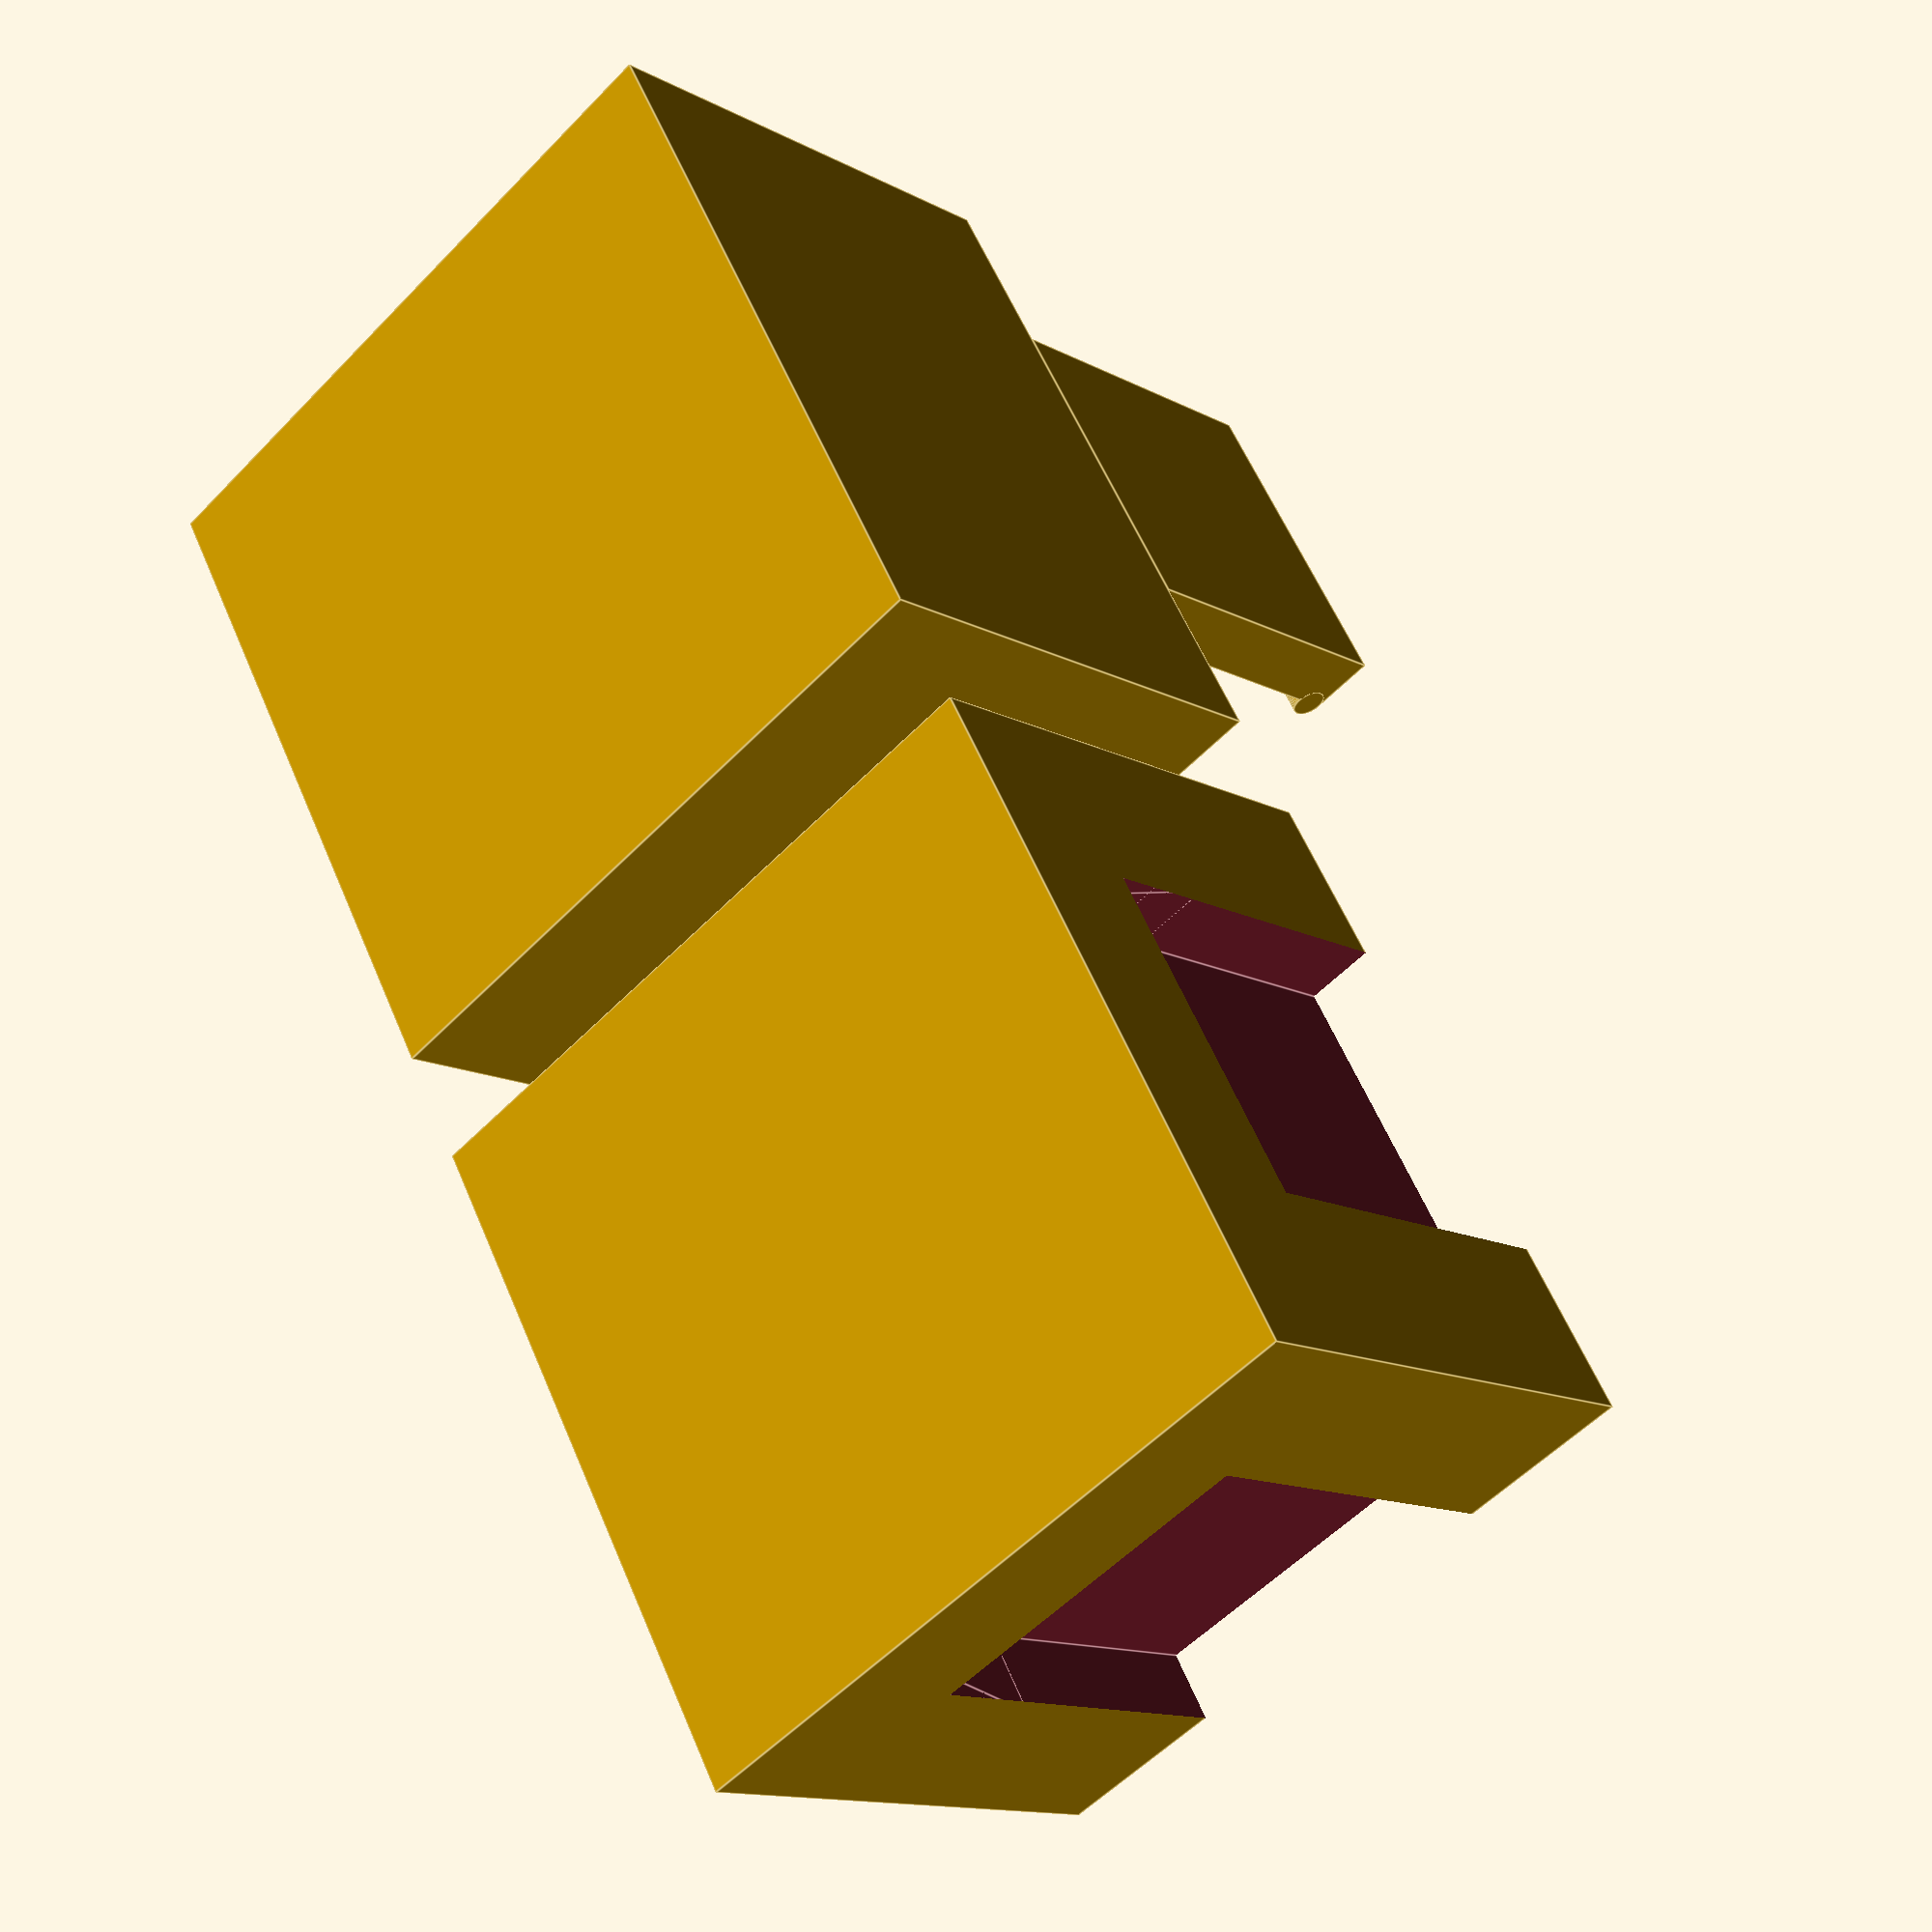
<openscad>
$fn=50;

m_d = 7.33;
m_d2 = 3;
m_l  = 24.7;
m_l2 = 3;
m_len = m_l + m_l2;

f_d  = 9.9;
f_l1 = 5.25;
f_collar_d = 9.6;
f_collar_l = 1.85;
f_l2 = 8.3;
f_d3 = 3.2;
f_l3 = 4.25;
f_len = f_l1+f_collar_l+f_l2+f_l3;

f_y_off = 4;
f_x_off = 6;

thk = 1.5;
clip_z = 3;


module maleJack(extra_cutout=false) {
    cylinder(d=m_d, h=m_l);
    translate([0,0,m_l-1]) cylinder(d=m_d2, h=m_l2+1);
    
    //Wires
    color("red") translate([-m_d/2,0,m_l-8.5]) cylinder(r=1, h=8.5+m_l2+f_x_off+3);
    
    if (extra_cutout) {
        translate([0,0,m_l-1]) 
            difference() {
                cylinder(d=m_d, h=m_l2+f_x_off+1);
                translate([-m_d/2,0.5,0])cube([m_d,m_d/2,m_l2+f_x_off+2]);
            }
    }
}

module femaleJack(extra_cutout=false) {
    cylinder(d=f_d, h=f_l1);
    translate([0,0,f_l1-1]) cylinder(d=f_collar_d, h=f_collar_l+2);
    translate([0,0,f_l1+f_collar_l]) cylinder(d=f_d, h=f_l2);
    translate([0,0,f_l1+f_collar_l+f_l2-1]) {
        cylinder(d=f_d3, h=f_l3+1);
        translate([0, -1.5,0]) cube([f_d/2+1,3,5]);
    }
    //Wires
    color("red") 
    rotate([0,0,-30])translate([0, f_d/2,f_len-f_l3-2]) {
        cylinder(r=1, h=f_y_off+f_l3);
    }
    
    if (extra_cutout) {
        translate([0, 0, f_len-f_l3-1])
            difference() {
                cylinder(d=f_d, h=f_l3+f_y_off-2);
                translate([0.5,-f_d/2,0])cube([f_d,f_d/2,f_l3+f_y_off+1]);
            }
    }
    
    
}
module clip_pin(d, h, male=true) {
    h = male ? h-0.4 : h;
    cylinder(d=d, h=h-d/2);
    translate([0,0,h-d/2]) sphere(d=d);
}

module clip_lock(w, h, rot=0, d=0.6, male=true) {
    rot = (360+rot)%360;   // Normalize to quads
    tvals = [[0,0], [0,0], [w,0], [0,w]];
    t = male ? 0 : 0.1;
    //echo(tvals[rot/90]);
    translate([tvals[rot/90][0], tvals[rot/90][1]]) rotate([0,0,rot]) {
        difference() {
            translate([0,-t,0]) cube([w, d+t, h]);
            if (male) {
                translate([w/8, d/4, h-0.2]) cube([w*3/4, d/2 ,h+0.1]); //Pry slot
            }
        }
        translate([0,d, h-d/4]) rotate([0,90,0]) cylinder(d=d/2, h=w);
        
        if (!male) { // Pry gap
            translate([0, -t, h-0.5])
                hull() {
                    cube([w, d, 0.6]);   
                    translate([0,0,0.7]) cube([w, d/2, 0.2]);
                }
        }
    }
}

module clips(z, male=true) {
    for(p=[[1.5,0.5], [3.5, 3], [1.5, -7], [10,-7]]) {
        translate([m_l+p[0], -(m_d/2+p[1]), 0]) clip_pin(1.2, z, male);
    }
    for(p=[[15, -(m_d/2+thk), 0], [15, m_d/2+thk, 180],
           [m_len+f_x_off+f_d/2+thk, -20, 90], [m_len+f_x_off-f_d/2-thk, -20, -90],
           [m_len+f_x_off+f_d/2+thk, -8, 90], [28, m_d/2+thk, 180] ]) {
        translate([p[0], p[1], 0]) clip_lock(3, z, rot=p[2], male=male);
    }
}

module jacks(extra_cutout=false) {
    translate([0,0,0]) 
        rotate([0,90,0]) 
            maleJack(extra_cutout);
    translate([(m_len+f_x_off), -(f_len+f_y_off),0]) 
        rotate([-90,-90,0])
            femaleJack(extra_cutout);
}

module cover_half() {
    x_off = 14;
    z_w   = f_d/2 + thk;
    ro = z_w;//8;
    ri = 3;

    union() {
        y_off = -(f_y_off + f_len-1);
        difference() {
            hull() {
                r_x = m_len+f_x_off+f_d/2; // Right edge of female jack
                translate([x_off, m_d/2, -z_w])
                    cube([1,thk,z_w]);      // TopLeft
                translate([r_x+thk-ro, m_d/2+thk - ro, -z_w]) 
                    //cylinder(r=ro, h=z_w);   // TopRight
                    translate([0,0,z_w]) difference() {
                        sphere(r=ro);
                        translate([0,0,ro/2])cube([2*ro,2*ro,ro], center=true);
                    }
                translate([x_off, y_off, -z_w]) 
                    cube([1,1,z_w]);        // BottomLeft
                translate([r_x, y_off, -z_w])
                    cube([thk,1,z_w]);      // BottomRight
            }
            hull() {
                x_off = x_off-0.1;//To get clean cuts
                y_off = y_off-0.1; 
                z_w = z_w + 1;
                r_x = m_len+f_x_off-f_d/2; // Left edge of female jack
                translate([x_off, -(m_d/2+thk+1), -z_w]) cube([1,1,z_w+1]);// TopLeft
                translate([r_x-thk-ri, -(m_d/2+thk+ri), -z_w]) cylinder(r=ri, h=z_w+1);// TopRight
                translate([x_off, y_off, -z_w]) cube([1,1,z_w+1]);     // BottomLeft
                translate([r_x-thk-1, y_off, -z_w]) cube([1,1,z_w+1]); // BottomRight
                
            }
        }
    }
}

module cover_bottom() {
    difference() {
        cover_half();
        jacks();
        translate([m_len+f_x_off-1.7,-2,1.7]) sphere(r=5.5);
    }
    //%jacks();
    clips(clip_z);
}

module cover_top() {
    difference() {
        mirror([0,0,1]) cover_half();
        jacks(true);
        translate([m_len+f_x_off+0.5,-3,0]) sphere(r=4.5);
        translate([0,0,-0.1]) clips(clip_z, male=false);
    }
    //%jacks();
}

module cover() {
    cover_bottom();
    translate([m_len*3,0,0]) rotate([0,180,0])
        cover_top();
}


// Tryout
module tryout() {
    xh=6;
    yh=6;
    zh=9;
    
    module half1() {
        translate([0,0,-zh/2]) cube([xh,yh, zh/2]);
    }
    
    module clips1(z, male=true) {
        for(p=[2,4]) {
            translate([p, p]) clip_pin(1.2, z, male);
        }
        off=(xh-3)/2;
        for(p=[[off, 0, 0], [off, yh, 180],
              [0, off, -90], [xh, off, 90] ]) {
            translate([p[0], p[1], 0]) clip_lock(3, z, rot=p[2], male=male);
        }
    }
    
    module top_half1() {
        difference() {
            mirror([0,0,1]) half1();
            translate([0,0,-0.1]) clips1(clip_z, male=false);
        }
    }
    module bottom_half1() {
        half1();
        clips1(clip_z);
    }
    
    translate([-10, 0, 0])bottom_half1();
    translate([-11, 0, 0])rotate([0,180,0])
        top_half1();
}

tryout();
//cover();



</openscad>
<views>
elev=12.7 azim=299.5 roll=218.8 proj=p view=edges
</views>
